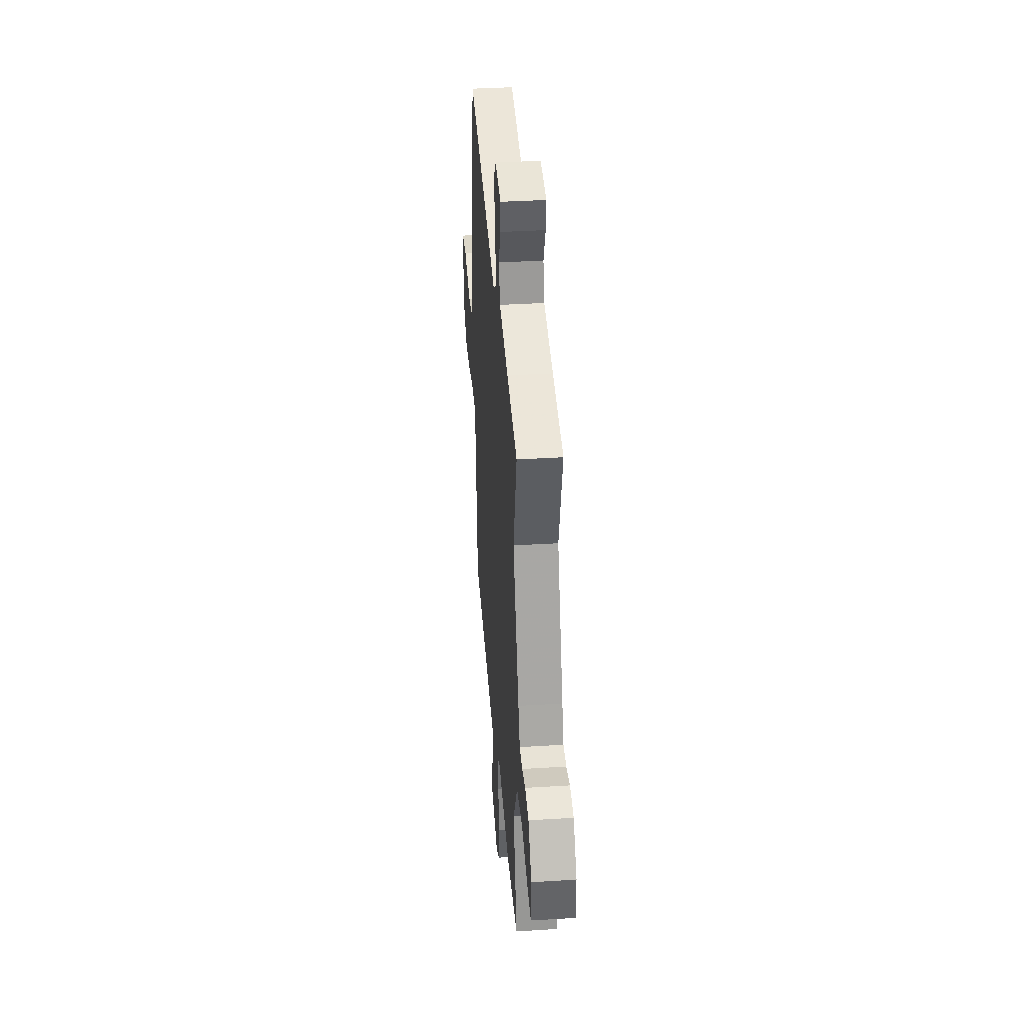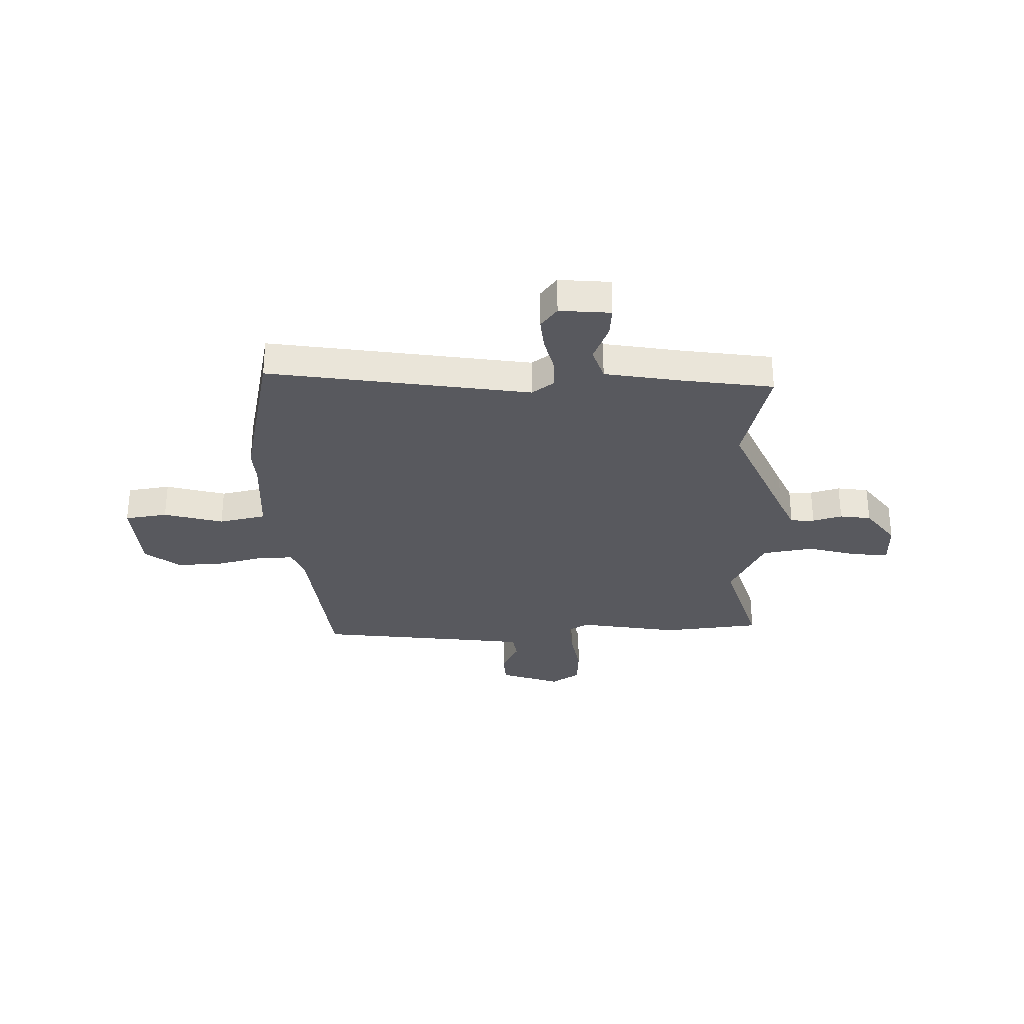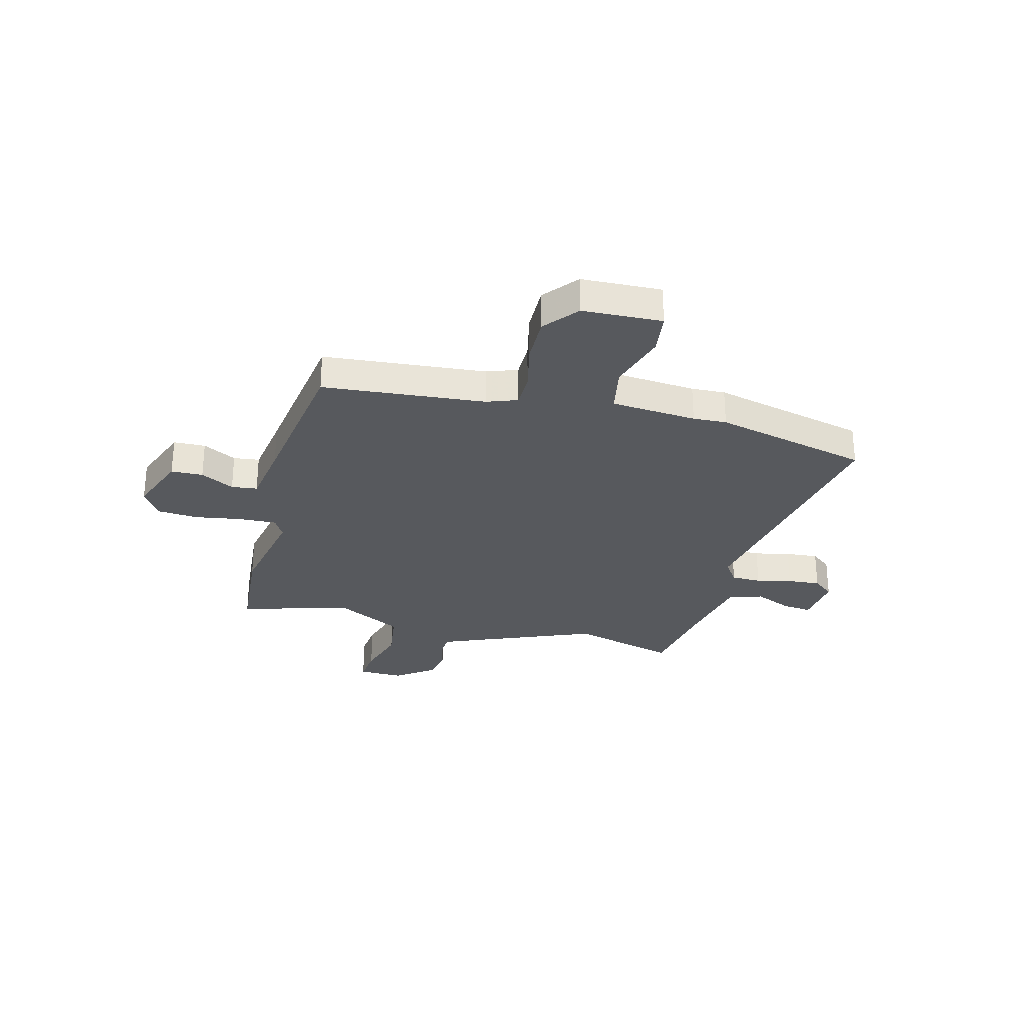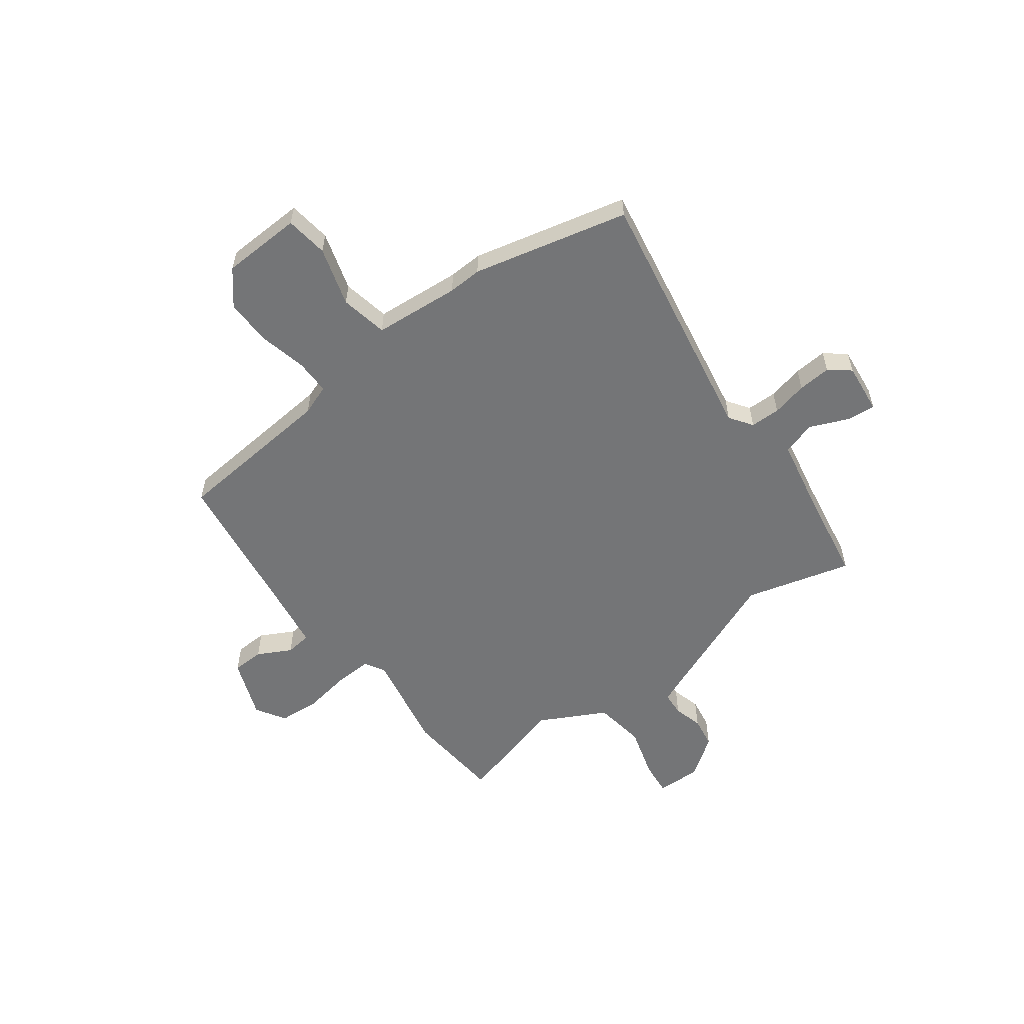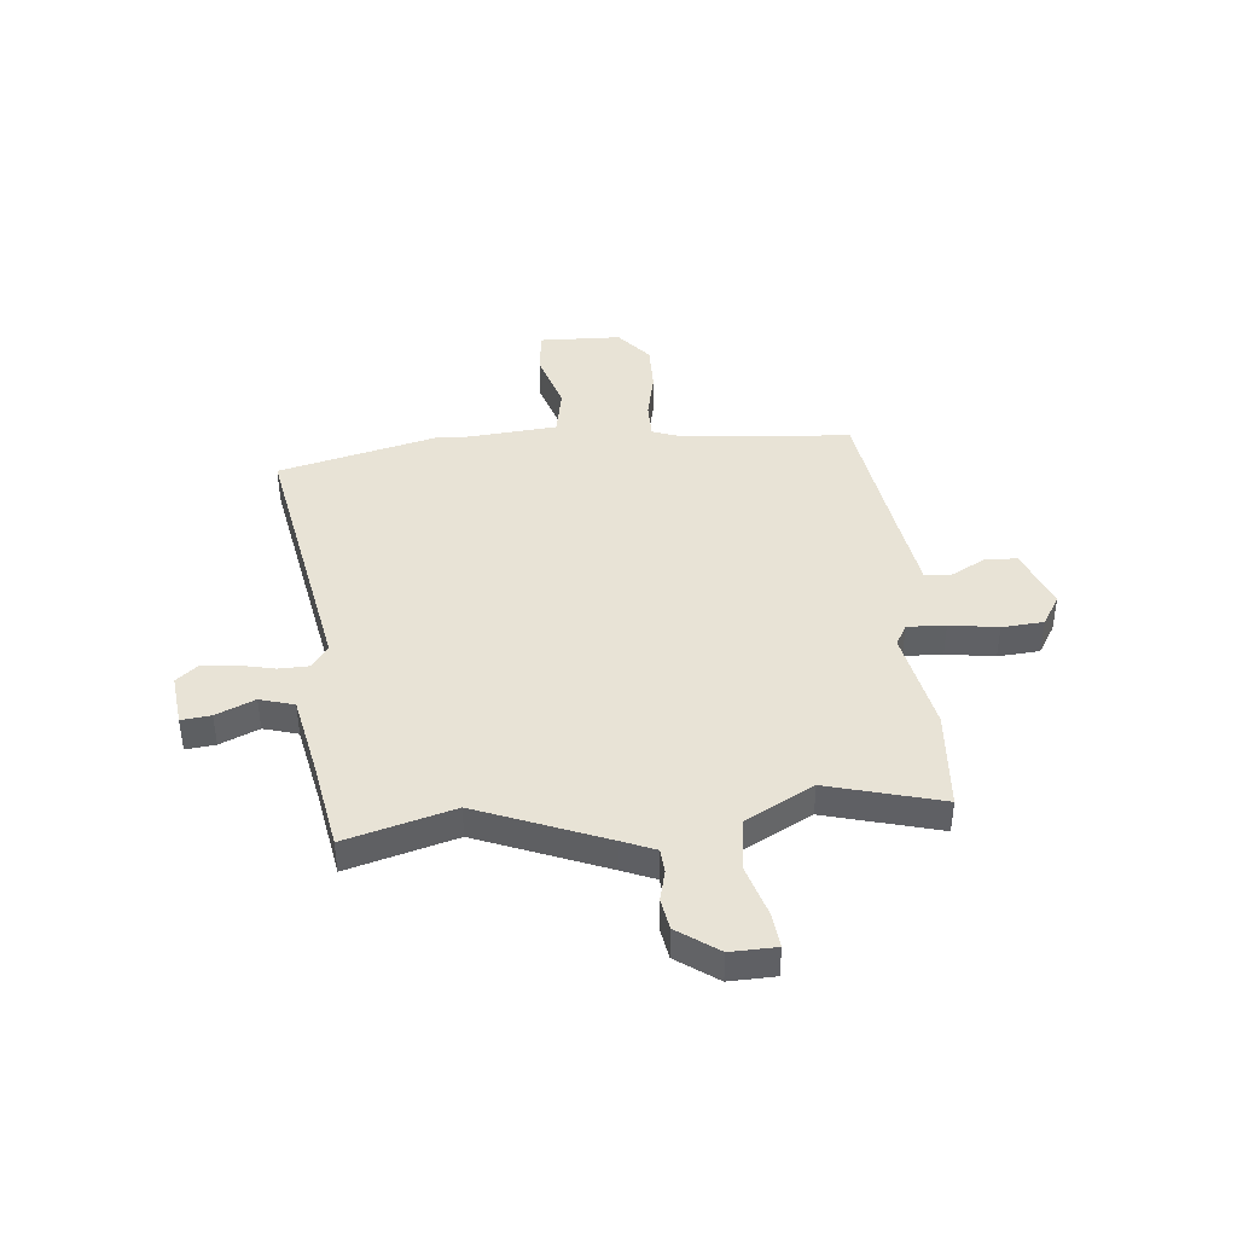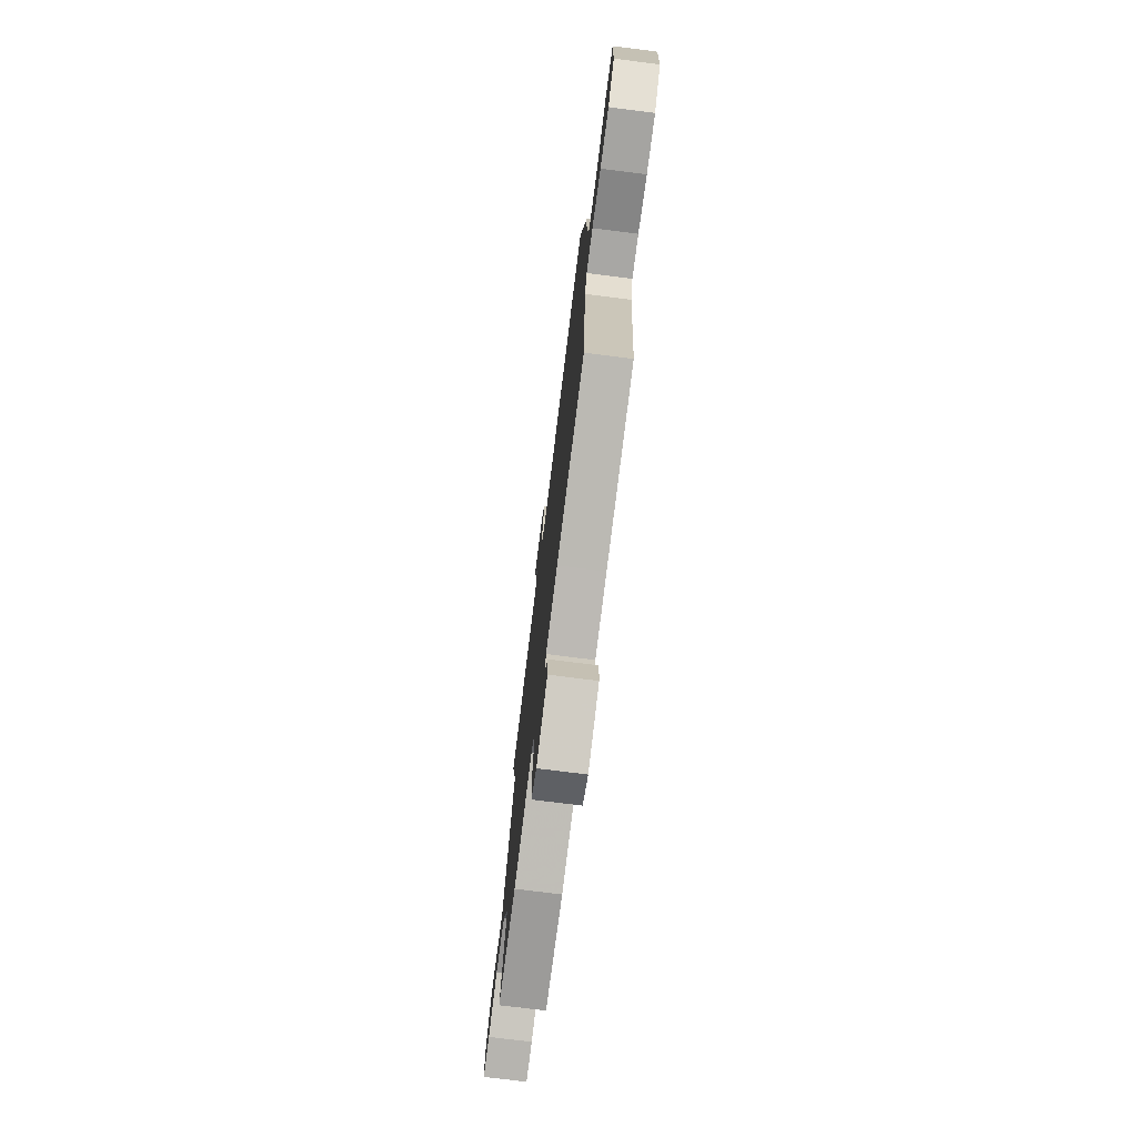
<metadata>
{"format":"obj","ext":"obj","renderer":"f3d","projection":"perspective","resolution":1024,"background":"white","views":[{"elev":37.9,"azim":85.5,"up":"+Z"},{"elev":-30.3,"azim":2.8,"up":"+Y"},{"elev":-29.1,"azim":-104.5,"up":"+Y"},{"elev":-56.5,"azim":-53.2,"up":"+Y"},{"elev":41.7,"azim":84.2,"up":"+Y"},{"elev":-74.6,"azim":-97.2,"up":"+Z"}]}
</metadata>
<code>
v 0.503 0.07 0.512
v 0.446 0.07 0.303
v 0.546 0.07 0.057
v 0.573 0.07 -0.007
v 0.62 0.07 -0.01
v 0.678 0.07 0.005
v 0.739 0.07 -0.005
v 0.795 0.07 -0.083
v 0.793 0.07 -0.171
v 0.725 0.07 -0.164
v 0.624 0.07 -0.134
v 0.523 0.07 -0.149
v 0.454 0.07 -0.28
v 0.515 0.07 -0.499
v 0.322 0.07 -0.515
v 0.124 0.07 -0.477
v 0.084 0.07 -0.5
v 0.087 0.07 -0.574
v 0.102 0.07 -0.667
v 0.096 0.07 -0.748
v 0.038 0.07 -0.784
v -0.08 0.07 -0.739
v -0.082 0.07 -0.676
v -0.047 0.07 -0.61
v -0.053 0.07 -0.559
v -0.178 0.07 -0.54
v -0.475 0.07 -0.497
v -0.503 0.07 -0.177
v -0.525 0.07 -0.117
v -0.594 0.07 -0.117
v -0.687 0.07 -0.138
v -0.779 0.07 -0.14
v -0.846 0.07 -0.085
v -0.852 0.07 0.072
v -0.768 0.07 0.083
v -0.652 0.07 0.048
v -0.559 0.07 0.066
v -0.545 0.07 0.235
v -0.548 0.07 0.301
v -0.475 0.07 0.606
v 0.035 0.07 0.515
v 0.08 0.07 0.546
v 0.081 0.07 0.605
v 0.065 0.07 0.675
v 0.06 0.07 0.74
v 0.093 0.07 0.781
v 0.193 0.07 0.77
v 0.187 0.07 0.713
v 0.155 0.07 0.638
v 0.175 0.07 0.572
v 0.327 0.07 0.542
v 0.503 0 0.512
v 0.446 0 0.303
v 0.546 0 0.057
v 0.573 0 -0.007
v 0.62 0 -0.01
v 0.678 0 0.005
v 0.739 0 -0.005
v 0.795 0 -0.083
v 0.793 0 -0.171
v 0.725 0 -0.164
v 0.624 0 -0.134
v 0.523 0 -0.149
v 0.454 0 -0.28
v 0.515 0 -0.499
v 0.322 0 -0.515
v 0.124 0 -0.477
v 0.084 0 -0.5
v 0.087 0 -0.574
v 0.102 0 -0.667
v 0.096 0 -0.748
v 0.038 0 -0.784
v -0.08 0 -0.739
v -0.082 0 -0.676
v -0.047 0 -0.61
v -0.053 0 -0.559
v -0.178 0 -0.54
v -0.475 0 -0.497
v -0.503 0 -0.177
v -0.525 0 -0.117
v -0.594 0 -0.117
v -0.687 0 -0.138
v -0.779 0 -0.14
v -0.846 0 -0.085
v -0.852 0 0.072
v -0.768 0 0.083
v -0.652 0 0.048
v -0.559 0 0.066
v -0.545 0 0.235
v -0.548 0 0.301
v -0.475 0 0.606
v 0.035 0 0.515
v 0.08 0 0.546
v 0.081 0 0.605
v 0.065 0 0.675
v 0.06 0 0.74
v 0.093 0 0.781
v 0.193 0 0.77
v 0.187 0 0.713
v 0.155 0 0.638
v 0.175 0 0.572
v 0.327 0 0.542
f 46 47 48 49
f 46 49 50
f 43 44 45 46
f 42 43 46 50
f 41 42 50 51
f 38 39 40 41
f 37 38 41 51
f 33 34 35 36
f 33 36 37
f 30 31 32 33
f 29 30 33 37
f 28 29 37 51
f 26 27 28 51
f 21 22 23 24
f 21 24 25
f 18 19 20 21
f 17 18 21 25
f 16 17 25 26
f 13 14 15 16
f 12 13 16 26
f 8 9 10 11
f 8 11 12
f 5 6 7 8
f 4 5 8 12
f 3 4 12 26
f 26 51 1 2
f 2 3 26
f 100 99 98 97
f 101 100 97
f 97 96 95 94
f 101 97 94 93
f 102 101 93 92
f 92 91 90 89
f 102 92 89 88
f 87 86 85 84
f 88 87 84
f 84 83 82 81
f 88 84 81 80
f 102 88 80 79
f 102 79 78 77
f 75 74 73 72
f 76 75 72
f 72 71 70 69
f 76 72 69 68
f 77 76 68 67
f 67 66 65 64
f 77 67 64 63
f 62 61 60 59
f 63 62 59
f 59 58 57 56
f 63 59 56 55
f 77 63 55 54
f 53 52 102 77
f 77 54 53
f 1 52 53 2
f 2 53 54 3
f 3 54 55 4
f 4 55 56 5
f 5 56 57 6
f 6 57 58 7
f 7 58 59 8
f 8 59 60 9
f 9 60 61 10
f 10 61 62 11
f 11 62 63 12
f 12 63 64 13
f 13 64 65 14
f 14 65 66 15
f 15 66 67 16
f 16 67 68 17
f 17 68 69 18
f 18 69 70 19
f 19 70 71 20
f 20 71 72 21
f 21 72 73 22
f 22 73 74 23
f 23 74 75 24
f 24 75 76 25
f 25 76 77 26
f 26 77 78 27
f 27 78 79 28
f 28 79 80 29
f 29 80 81 30
f 30 81 82 31
f 31 82 83 32
f 32 83 84 33
f 33 84 85 34
f 34 85 86 35
f 35 86 87 36
f 36 87 88 37
f 37 88 89 38
f 38 89 90 39
f 39 90 91 40
f 40 91 92 41
f 41 92 93 42
f 42 93 94 43
f 43 94 95 44
f 44 95 96 45
f 45 96 97 46
f 46 97 98 47
f 47 98 99 48
f 48 99 100 49
f 49 100 101 50
f 50 101 102 51
f 51 102 52 1

</code>
